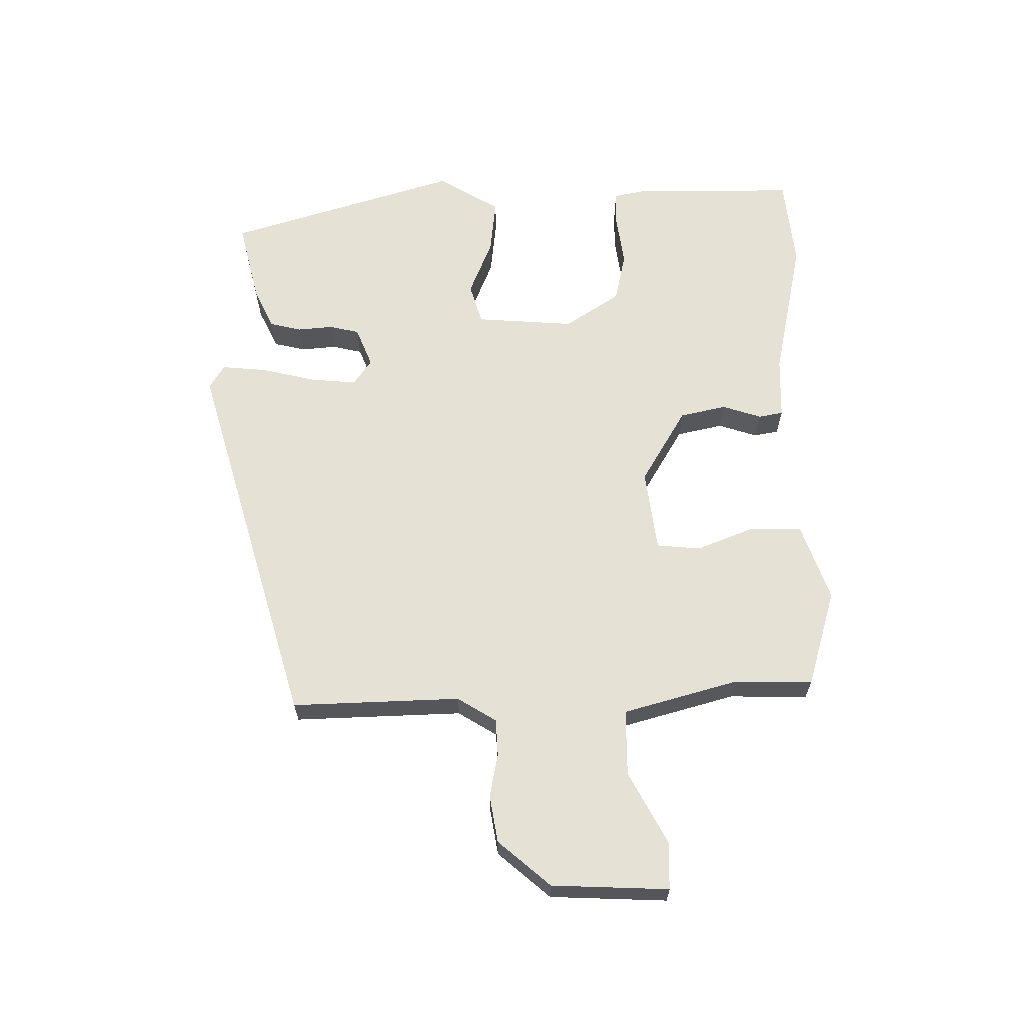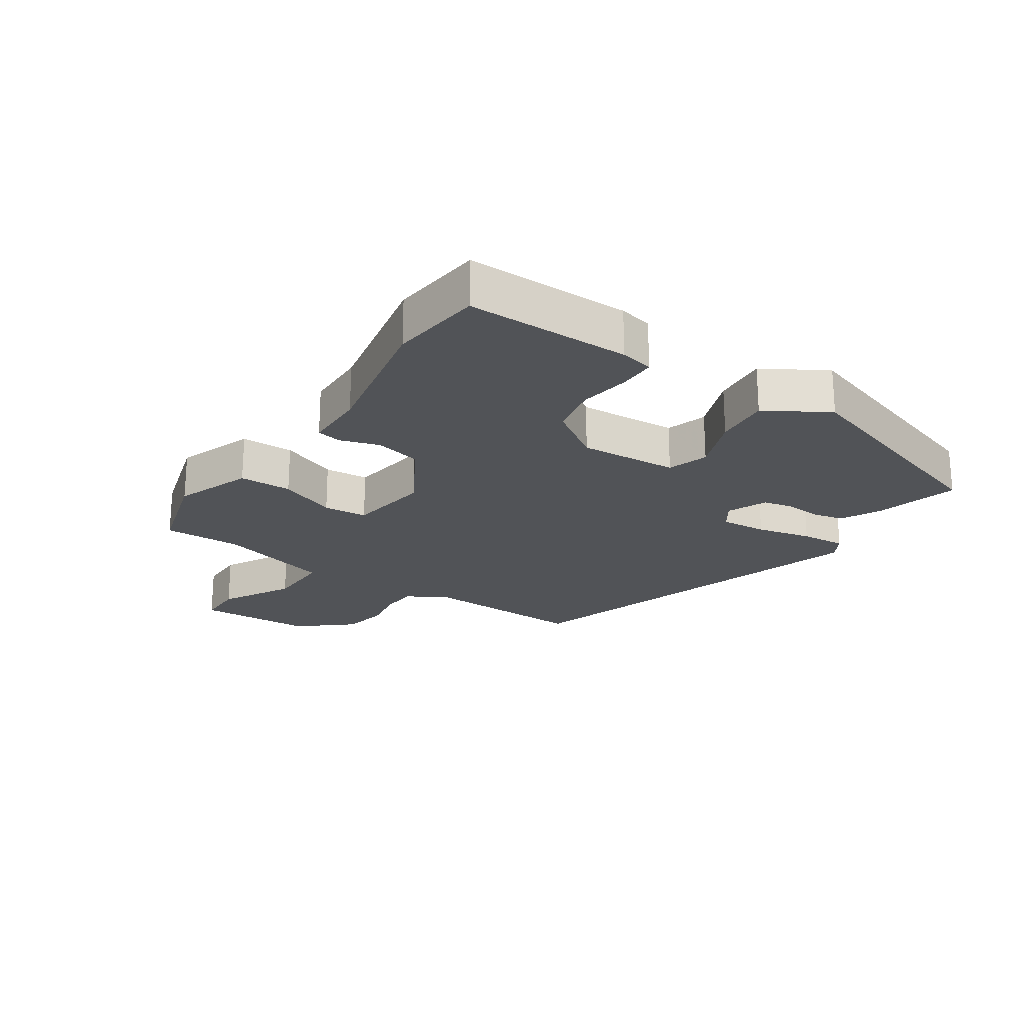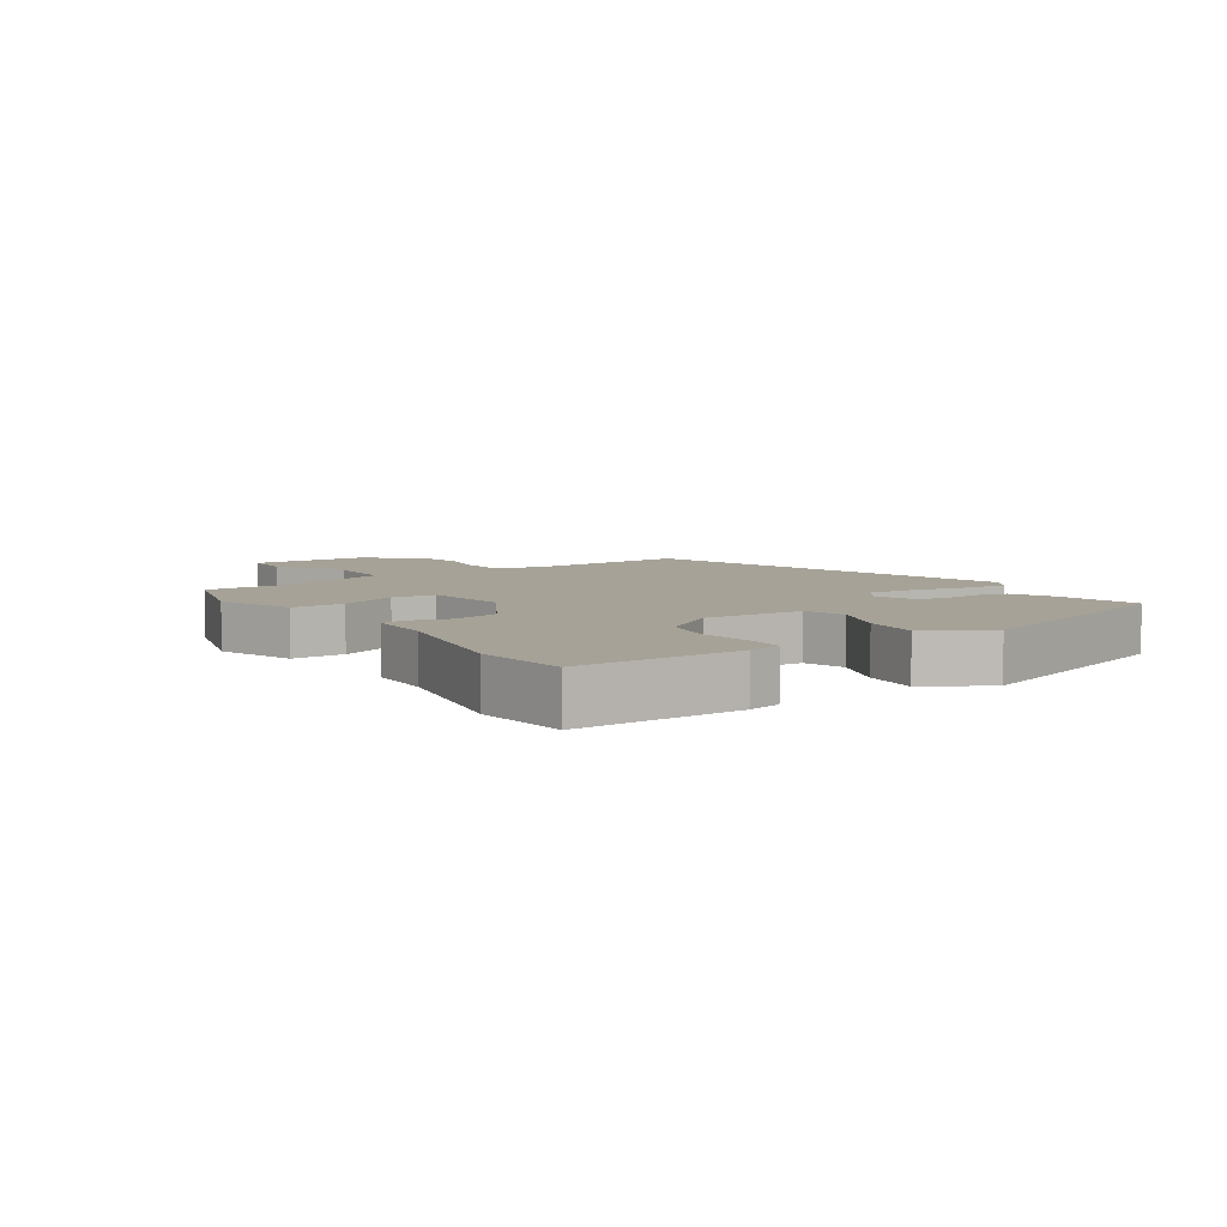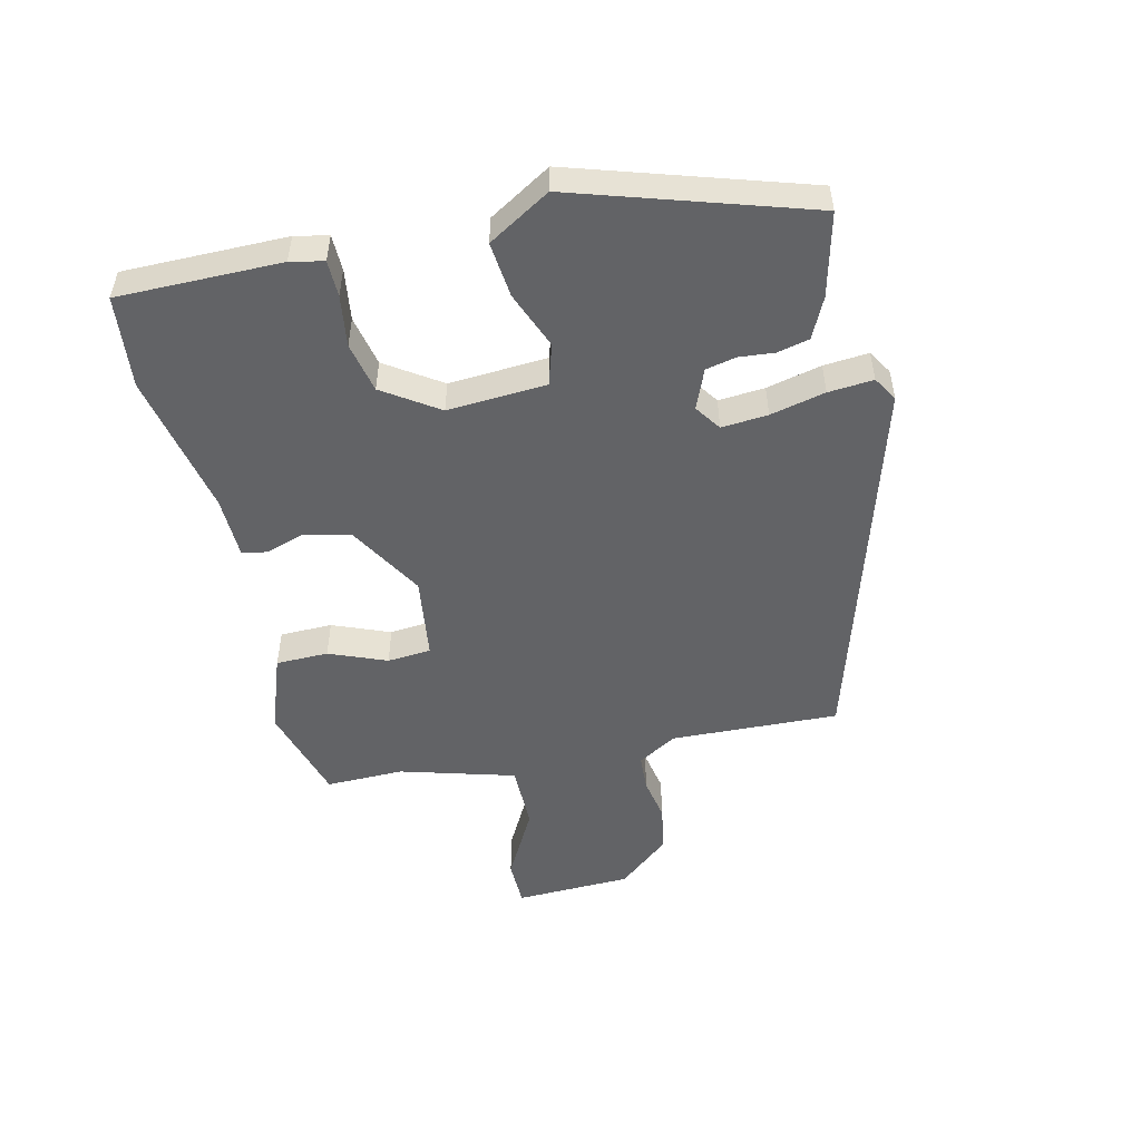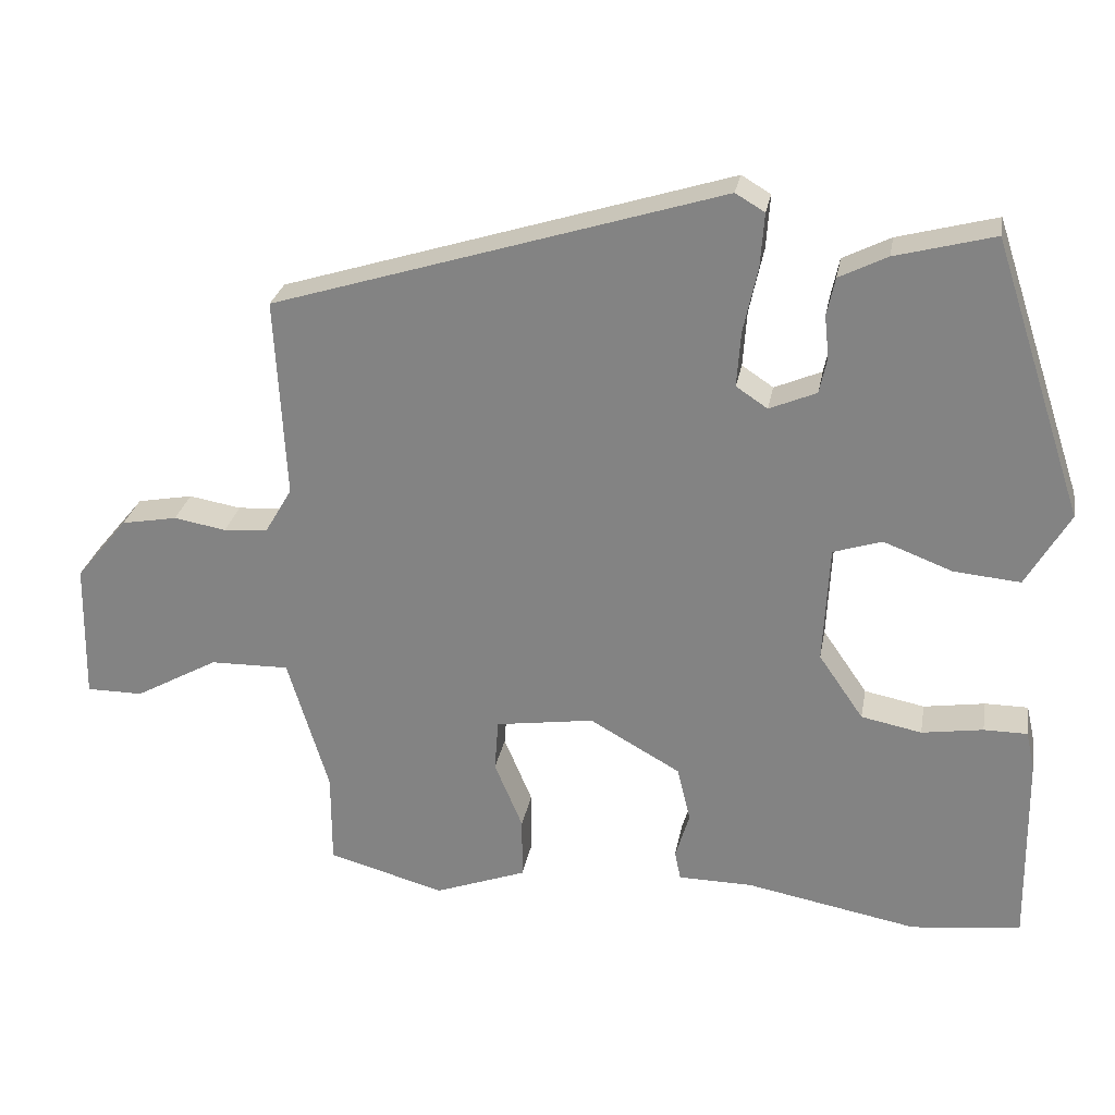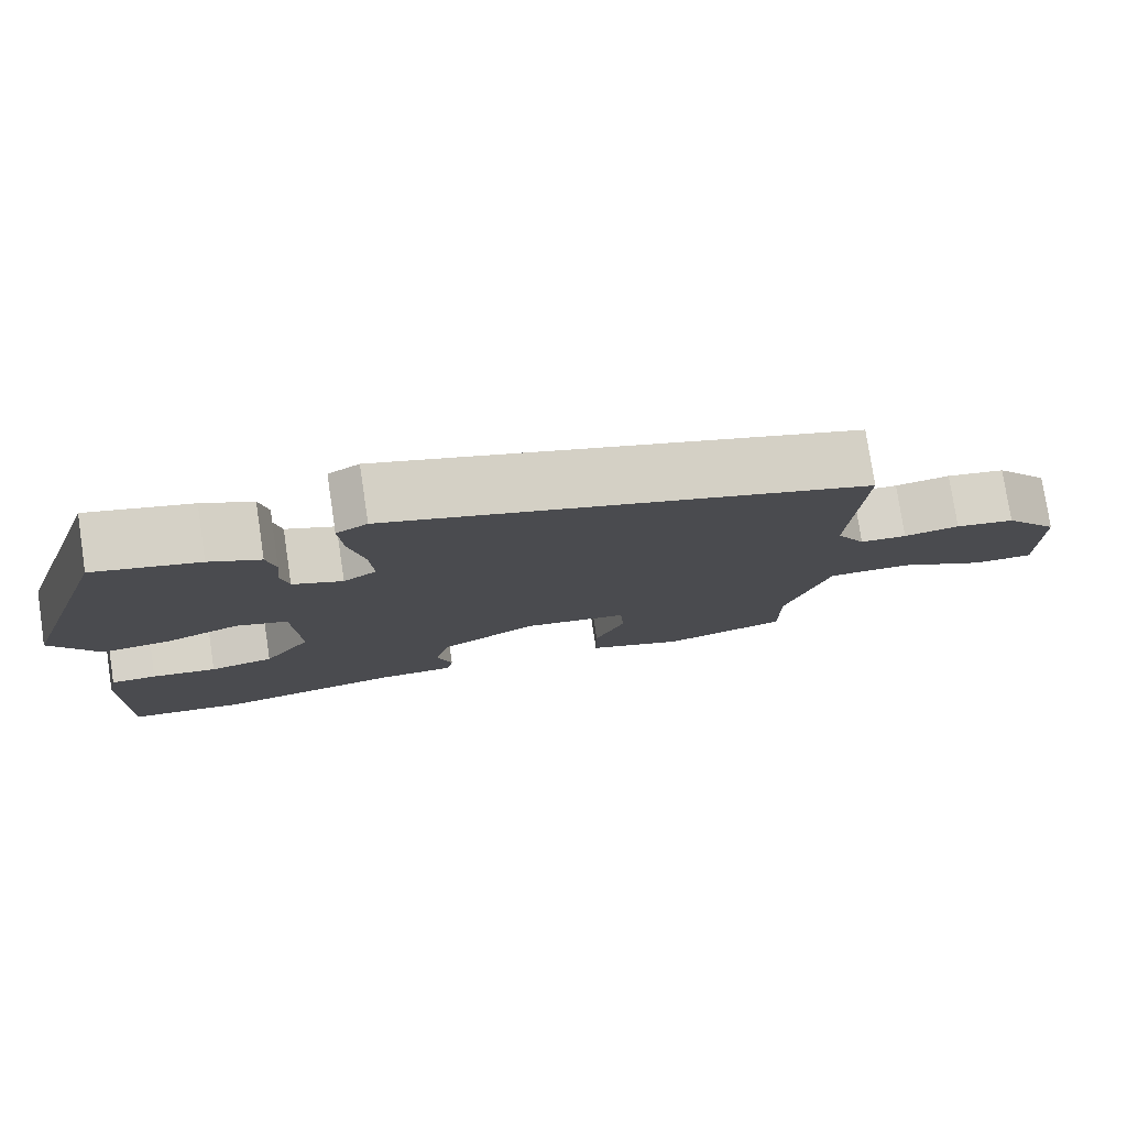
<metadata>
{"format":"obj","ext":"obj","renderer":"f3d","projection":"perspective","resolution":1024,"background":"white","views":[{"elev":64.1,"azim":90.6,"up":"+Y"},{"elev":-21.9,"azim":-123.3,"up":"+Y"},{"elev":6.5,"azim":-123.3,"up":"+Y"},{"elev":-50.9,"azim":-76.1,"up":"+Y"},{"elev":27.2,"azim":-169.8,"up":"+Z"},{"elev":78.1,"azim":-8.6,"up":"+Z"}]}
</metadata>
<code>
v -0.418 0.07 0.511
v -0.286 0.07 0.476
v -0.222 0.07 0.444
v -0.211 0.07 0.393
v -0.217 0.07 0.336
v -0.207 0.07 0.288
v -0.144 0.07 0.261
v -0.102 0.07 0.289
v -0.107 0.07 0.363
v -0.126 0.07 0.451
v -0.131 0.07 0.523
v -0.092 0.07 0.546
v 0.509 0.07 0.359
v 0.495 0.07 0.09
v 0.532 0.07 0.027
v 0.591 0.07 0.023
v 0.661 0.07 0.035
v 0.736 0.07 0.021
v 0.806 0.07 -0.064
v 0.81 0.07 -0.251
v 0.734 0.07 -0.251
v 0.621 0.07 -0.188
v 0.515 0.07 -0.186
v 0.46 0.07 -0.369
v 0.46 0.07 -0.494
v 0.303 0.07 -0.537
v 0.18 0.07 -0.491
v 0.18 0.07 -0.407
v 0.218 0.07 -0.316
v 0.213 0.07 -0.246
v 0.081 0.07 -0.226
v -0.041 0.07 -0.295
v -0.059 0.07 -0.369
v -0.04 0.07 -0.432
v -0.048 0.07 -0.471
v -0.148 0.07 -0.472
v -0.378 0.07 -0.515
v -0.525 0.07 -0.497
v -0.521 0.07 -0.237
v -0.509 0.07 -0.184
v -0.451 0.07 -0.184
v -0.369 0.07 -0.197
v -0.288 0.07 -0.181
v -0.228 0.07 -0.094
v -0.236 0.07 0.064
v -0.301 0.07 0.085
v -0.393 0.07 0.05
v -0.482 0.07 0.042
v -0.54 0.07 0.142
v -0.418 0 0.511
v -0.286 0 0.476
v -0.222 0 0.444
v -0.211 0 0.393
v -0.217 0 0.336
v -0.207 0 0.288
v -0.144 0 0.261
v -0.102 0 0.289
v -0.107 0 0.363
v -0.126 0 0.451
v -0.131 0 0.523
v -0.092 0 0.546
v 0.509 0 0.359
v 0.495 0 0.09
v 0.532 0 0.027
v 0.591 0 0.023
v 0.661 0 0.035
v 0.736 0 0.021
v 0.806 0 -0.064
v 0.81 0 -0.251
v 0.734 0 -0.251
v 0.621 0 -0.188
v 0.515 0 -0.186
v 0.46 0 -0.369
v 0.46 0 -0.494
v 0.303 0 -0.537
v 0.18 0 -0.491
v 0.18 0 -0.407
v 0.218 0 -0.316
v 0.213 0 -0.246
v 0.081 0 -0.226
v -0.041 0 -0.295
v -0.059 0 -0.369
v -0.04 0 -0.432
v -0.048 0 -0.471
v -0.148 0 -0.472
v -0.378 0 -0.515
v -0.525 0 -0.497
v -0.521 0 -0.237
v -0.509 0 -0.184
v -0.451 0 -0.184
v -0.369 0 -0.197
v -0.288 0 -0.181
v -0.228 0 -0.094
v -0.236 0 0.064
v -0.301 0 0.085
v -0.393 0 0.05
v -0.482 0 0.042
v -0.54 0 0.142
f 46 47 48 49
f 46 49 1 2
f 45 46 2 3
f 44 45 3
f 39 40 41 42
f 39 42 43
f 36 37 38 39
f 36 39 43
f 33 34 35 36
f 32 33 36 43
f 31 32 43 44
f 26 27 28 29
f 24 25 26 29
f 23 24 29 30
f 19 20 21 22
f 19 22 23
f 16 17 18 19
f 15 16 19 23
f 14 15 23 30
f 9 10 11 12
f 8 9 12 13
f 7 8 13 14
f 3 4 5
f 44 3 5
f 44 5 6
f 31 44 6 7
f 7 14 30 31
f 98 97 96 95
f 51 50 98 95
f 52 51 95 94
f 52 94 93
f 91 90 89 88
f 92 91 88
f 88 87 86 85
f 92 88 85
f 85 84 83 82
f 92 85 82 81
f 93 92 81 80
f 78 77 76 75
f 78 75 74 73
f 79 78 73 72
f 71 70 69 68
f 72 71 68
f 68 67 66 65
f 72 68 65 64
f 79 72 64 63
f 61 60 59 58
f 62 61 58 57
f 63 62 57 56
f 54 53 52
f 54 52 93
f 55 54 93
f 56 55 93 80
f 80 79 63 56
f 1 50 51 2
f 2 51 52 3
f 3 52 53 4
f 4 53 54 5
f 5 54 55 6
f 6 55 56 7
f 7 56 57 8
f 8 57 58 9
f 9 58 59 10
f 10 59 60 11
f 11 60 61 12
f 12 61 62 13
f 13 62 63 14
f 14 63 64 15
f 15 64 65 16
f 16 65 66 17
f 17 66 67 18
f 18 67 68 19
f 19 68 69 20
f 20 69 70 21
f 21 70 71 22
f 22 71 72 23
f 23 72 73 24
f 24 73 74 25
f 25 74 75 26
f 26 75 76 27
f 27 76 77 28
f 28 77 78 29
f 29 78 79 30
f 30 79 80 31
f 31 80 81 32
f 32 81 82 33
f 33 82 83 34
f 34 83 84 35
f 35 84 85 36
f 36 85 86 37
f 37 86 87 38
f 38 87 88 39
f 39 88 89 40
f 40 89 90 41
f 41 90 91 42
f 42 91 92 43
f 43 92 93 44
f 44 93 94 45
f 45 94 95 46
f 46 95 96 47
f 47 96 97 48
f 48 97 98 49
f 49 98 50 1

</code>
